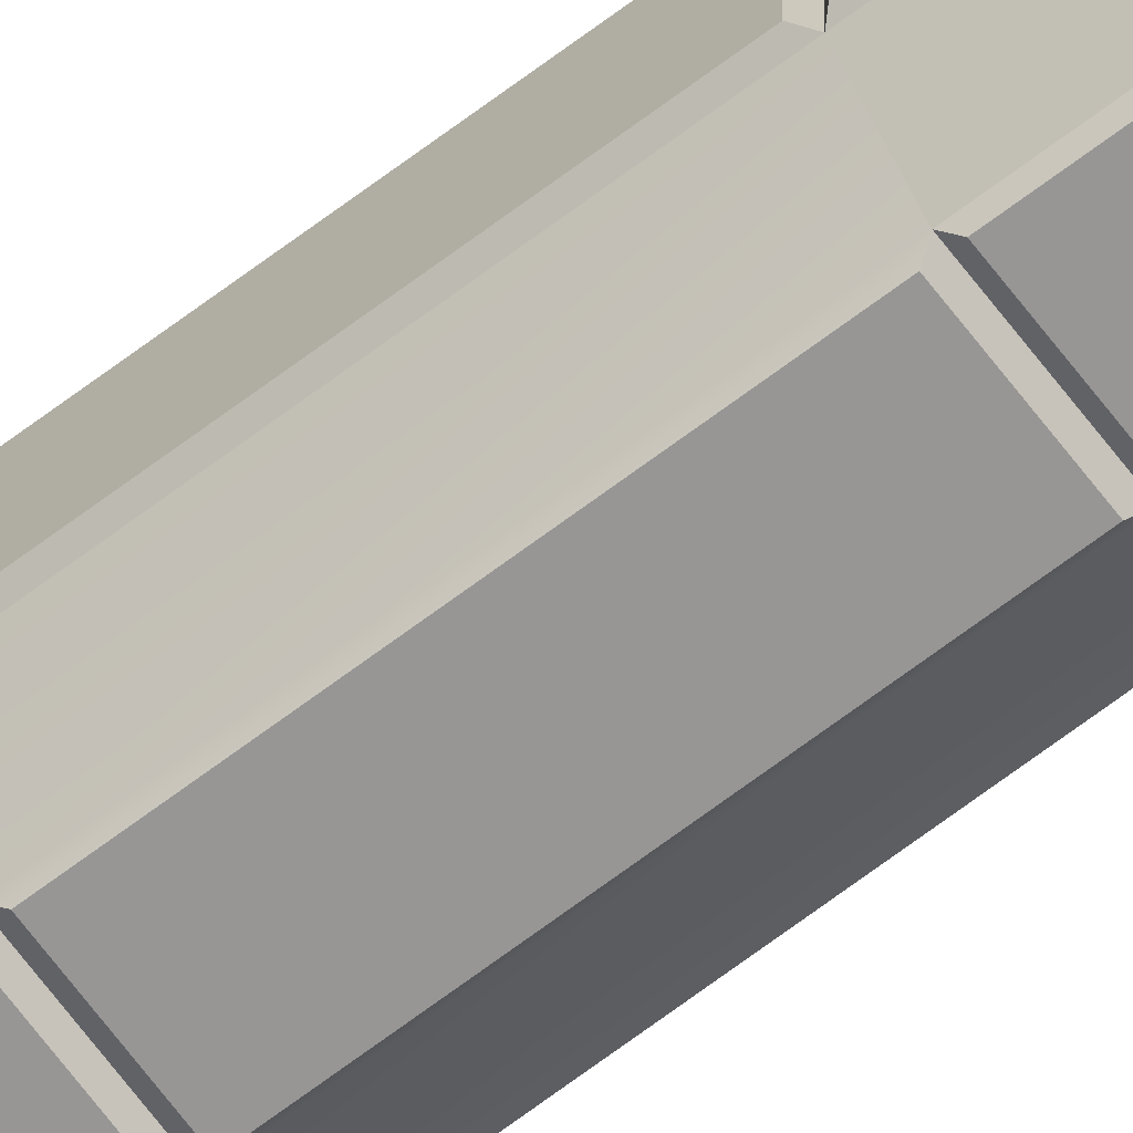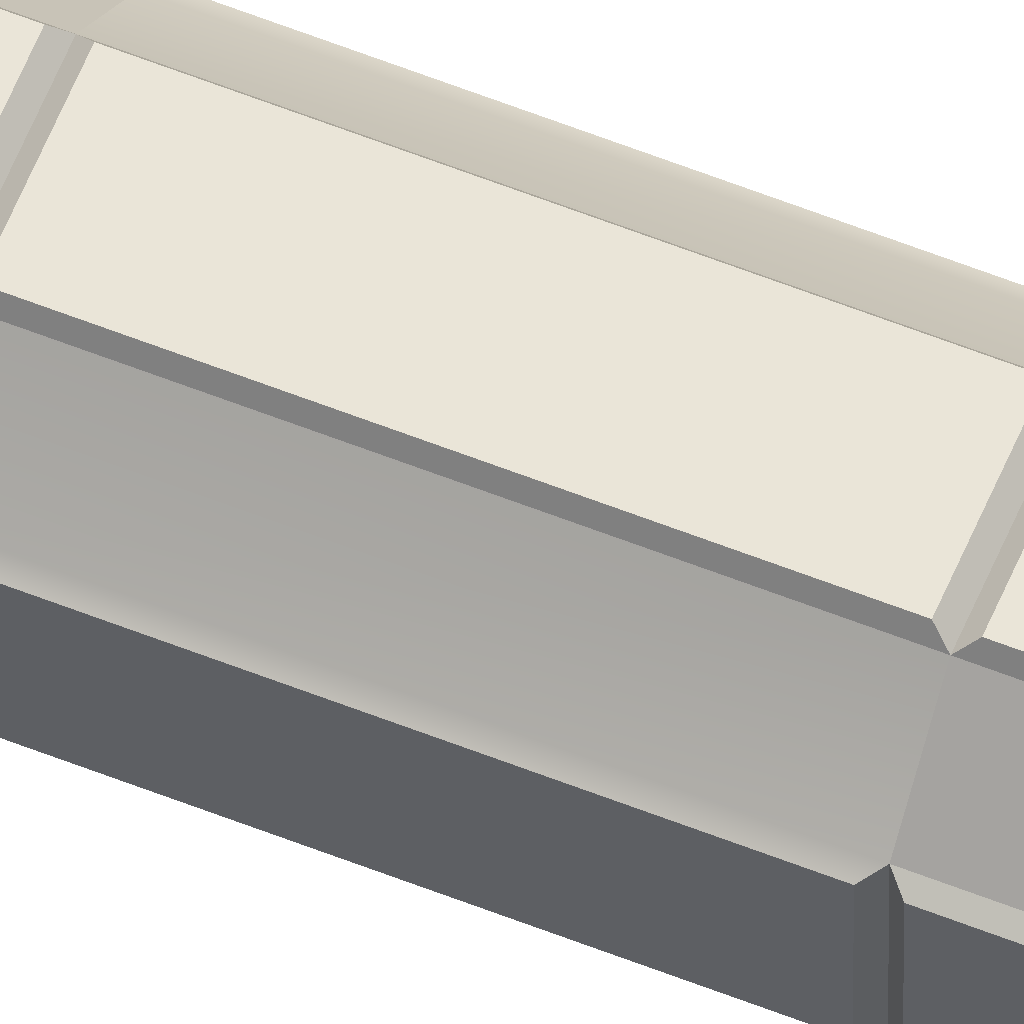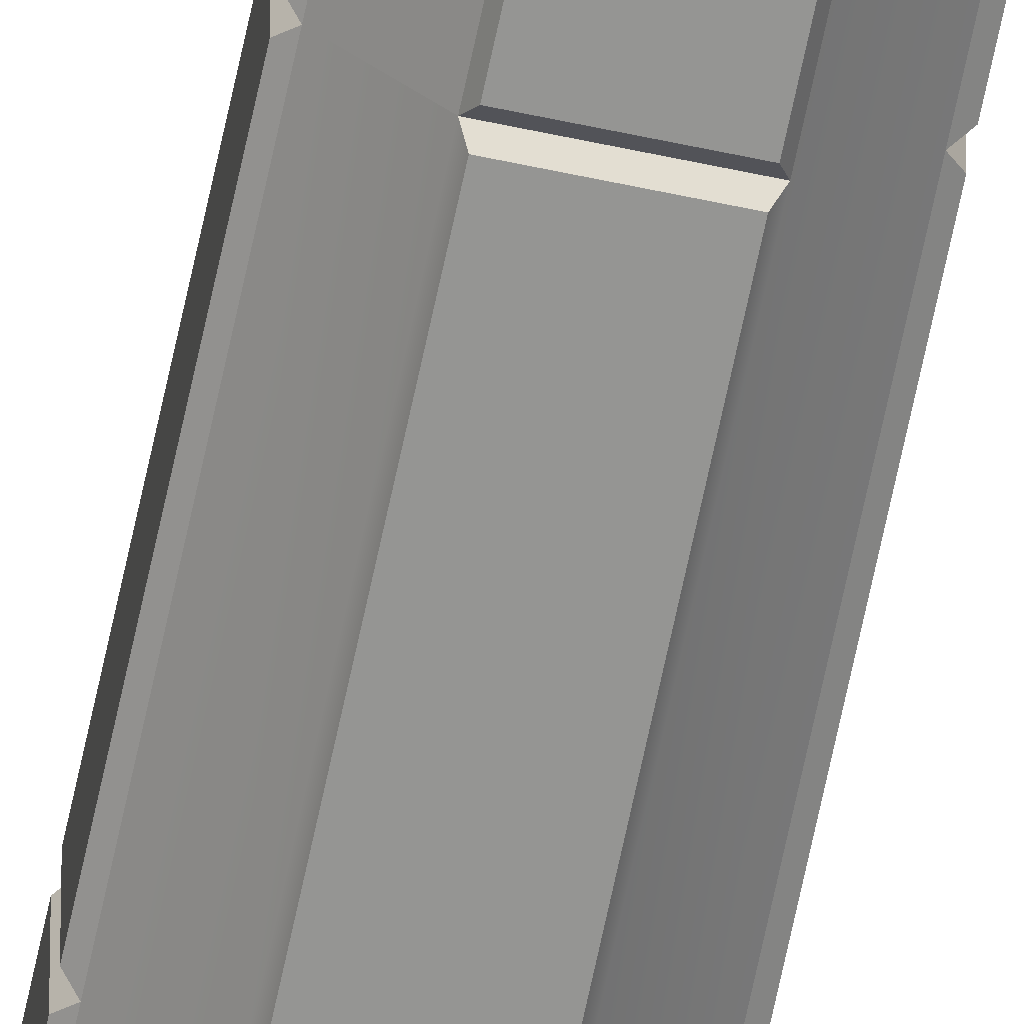
<metadata>
{"format":"obj","ext":"obj","renderer":"f3d","projection":"perspective","resolution":1024,"background":"white","views":[{"elev":-67.8,"azim":127.2,"up":"+Y"},{"elev":59.2,"azim":112.3,"up":"+Y"},{"elev":-67.3,"azim":-11.9,"up":"+Y"}]}
</metadata>
<code>
o GC_Rail_Straight_Collider_E
v -0.1063 8.188 63.5
v -0.1563 8.219 63.45
v -0.1563 8.781 63.45
v -0.1063 8.812 63.5
v -0.1063 8.188 32.5
v -0.1563 8.219 32.55
v 0.1878 7.894 32.5
v 0.1878 7.894 63.5
v 0.2187 7.844 32.55
v 0.2187 7.844 63.45
v 0.7812 7.844 32.55
v 0.8121 7.894 32.5
v 0.8121 7.894 63.5
v 0.7812 7.844 63.45
v 1.106 8.188 32.5
v 1.106 8.188 63.5
v 1.156 8.219 32.55
v 1.156 8.219 63.45
v 1.156 8.781 32.55
v 1.106 8.812 32.5
v 1.106 8.812 63.5
v 1.156 8.781 63.45
v 0.8121 9.106 32.5
v 0.8121 9.106 63.5
v 1.106 8.812 30.5
v 0.8121 9.106 30.5
v 1.106 8.812 -0.5
v 0.8121 9.106 -0.5
v 1.156 8.781 30.45
v 1.156 8.781 -0.45
v 1.156 8.219 30.45
v 1.106 8.188 30.5
v 1.156 8.219 -0.45
v 1.106 8.188 -0.5
v -0.1063 8.188 -0.5
v 0.1878 7.894 -0.5
v 0.8121 7.894 -0.5
v 0.1878 9.106 -0.5
v -0.1063 8.812 -0.5
v 0.1878 7.894 30.5
v -0.1063 8.188 30.5
v 0.2187 7.844 -0.45
v 0.2187 7.844 30.45
v 0.7812 7.844 -0.45
v 0.8121 7.894 30.5
v 0.7812 7.844 30.45
v 1.156 8.219 30.55
v 1.156 8.219 32.45
v 1.156 8.781 30.55
v 1.156 8.781 32.45
v 0.7812 7.844 30.55
v 0.7812 7.844 31.5
v 0.7812 7.844 32.45
v 0.2187 7.844 30.55
v 0.2187 7.844 31.5
v 0.2187 7.844 32.45
v -0.1563 8.219 30.55
v -0.1563 8.219 32.45
v -0.1063 8.812 30.5
v -0.1563 8.781 30.55
v -0.1563 8.219 30.45
v -0.1563 8.781 30.45
v -0.1563 8.219 -0.45
v -0.1563 8.781 -0.45
v 0.1878 9.106 30.5
v -0.1063 8.812 32.5
v 0.1878 9.106 32.5
v -0.1563 8.781 32.45
v -0.1563 8.781 32.55
v 0.1878 9.106 63.5
v 0.2187 9.156 63.45
v 0.7812 9.156 63.45
v 0.2187 9.156 32.55
v 0.7812 9.156 32.55
v 0.5 9.156 32.55
v 0.5 9.106 32.5
v 0.2187 9.156 32.45
v 0.5 9.156 32.45
v 0.2187 9.156 30.55
v 0.5 9.106 30.5
v 0.5 9.156 30.55
v 0.2187 9.156 30.45
v 0.5 9.156 30.45
v 0.2187 9.156 -0.45
v 0.7812 9.156 30.45
v 0.7812 9.156 -0.45
v 0.7812 9.156 30.55
v 0.7812 9.156 32.45
f 4 2 1
f 5 2 6
f 8 5 7
f 7 10 8
f 9 12 11
f 13 11 12
f 16 12 15
f 15 18 16
f 17 20 19
f 21 19 20
f 20 24 21
f 26 20 25
f 27 26 25
f 25 30 27
f 32 29 25
f 31 30 29
f 33 27 30
f 37 36 28
f 40 35 36
f 40 42 43
f 42 37 44
f 45 44 37
f 34 45 37
f 32 33 31
f 32 12 45
f 47 15 32
f 47 25 49
f 20 49 25
f 50 47 49
f 15 50 20
f 12 53 52
f 55 51 52
f 54 45 51
f 40 46 45
f 43 44 46
f 55 7 40
f 40 5 41
f 41 58 57
f 60 41 57
f 59 61 41
f 41 63 35
f 62 63 61
f 64 35 63
f 39 62 59
f 59 38 39
f 59 67 65
f 68 59 60
f 66 58 5
f 58 60 57
f 69 5 6
f 4 69 3
f 4 67 66
f 1 13 21
f 72 70 24
f 67 71 73
f 75 73 71
f 24 74 72
f 74 76 75
f 73 76 67
f 76 77 67
f 65 77 79
f 79 80 65
f 80 82 65
f 65 84 38
f 84 82 83
f 28 85 26
f 84 28 38
f 80 85 83
f 87 80 81
f 87 23 26
f 78 88 87
f 76 88 78
f 16 22 21
f 18 19 22
f 8 14 13
f 10 11 14
f 3 6 2
f 7 53 12
f 56 52 53
f 4 3 2
f 5 1 2
f 8 1 5
f 7 9 10
f 9 7 12
f 13 14 11
f 16 13 12
f 15 17 18
f 17 15 20
f 21 22 19
f 20 23 24
f 26 23 20
f 27 28 26
f 25 29 30
f 32 31 29
f 31 33 30
f 33 34 27
f 36 35 28
f 35 39 28
f 39 38 28
f 28 27 34
f 34 37 28
f 40 41 35
f 40 36 42
f 42 36 37
f 45 46 44
f 34 32 45
f 32 34 33
f 32 15 12
f 47 48 15
f 47 32 25
f 20 50 49
f 50 48 47
f 15 48 50
f 52 51 45
f 45 12 52
f 55 54 51
f 54 40 45
f 40 43 46
f 43 42 44
f 40 54 55
f 55 56 7
f 40 7 5
f 41 5 58
f 60 59 41
f 59 62 61
f 41 61 63
f 62 64 63
f 64 39 35
f 39 64 62
f 59 65 38
f 59 66 67
f 68 66 59
f 66 68 58
f 58 68 60
f 69 66 5
f 4 66 69
f 4 70 67
f 1 8 13
f 13 16 21
f 21 24 1
f 24 70 1
f 70 4 1
f 72 71 70
f 67 70 71
f 71 72 75
f 72 74 75
f 24 23 74
f 74 23 76
f 73 75 76
f 76 78 77
f 65 67 77
f 79 81 80
f 80 83 82
f 65 82 84
f 83 85 86
f 86 84 83
f 28 86 85
f 84 86 28
f 80 26 85
f 87 26 80
f 87 88 23
f 87 81 78
f 81 79 78
f 79 77 78
f 76 23 88
f 16 18 22
f 18 17 19
f 8 10 14
f 10 9 11
f 3 69 6
f 7 56 53
f 56 55 52

</code>
